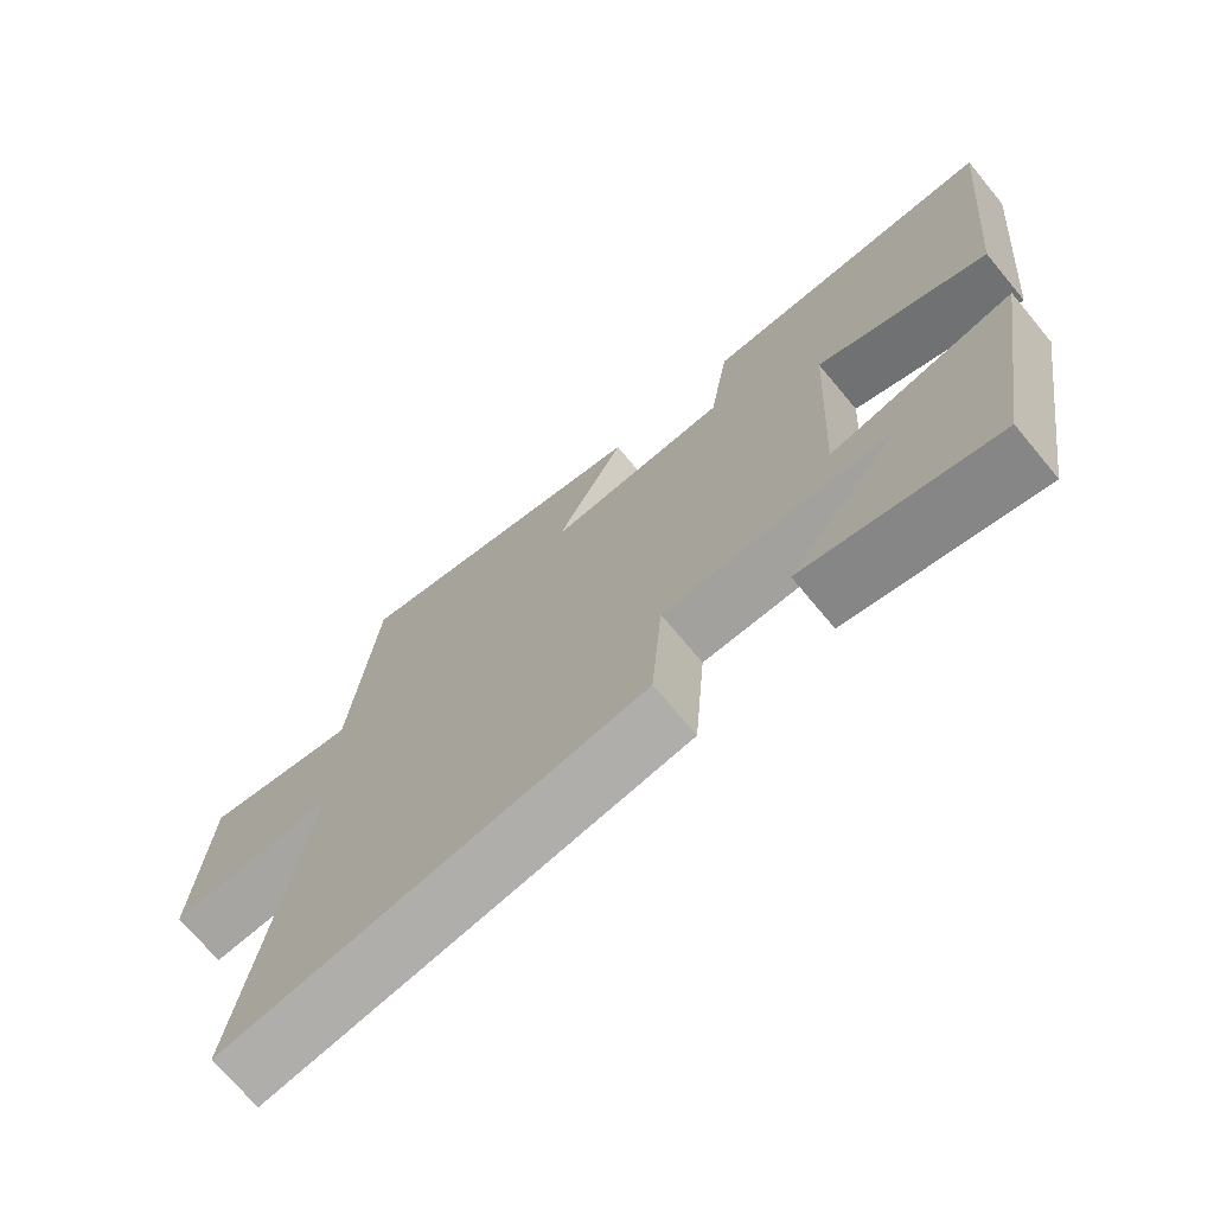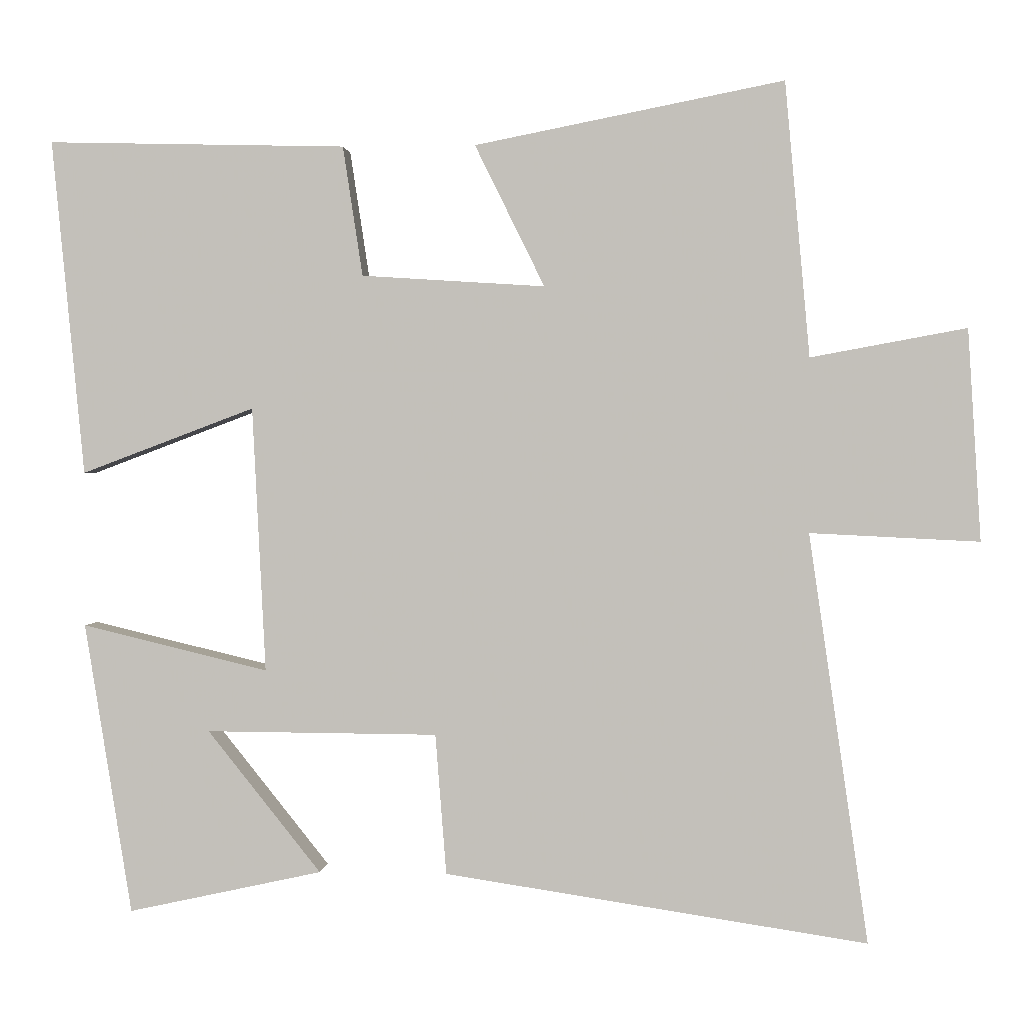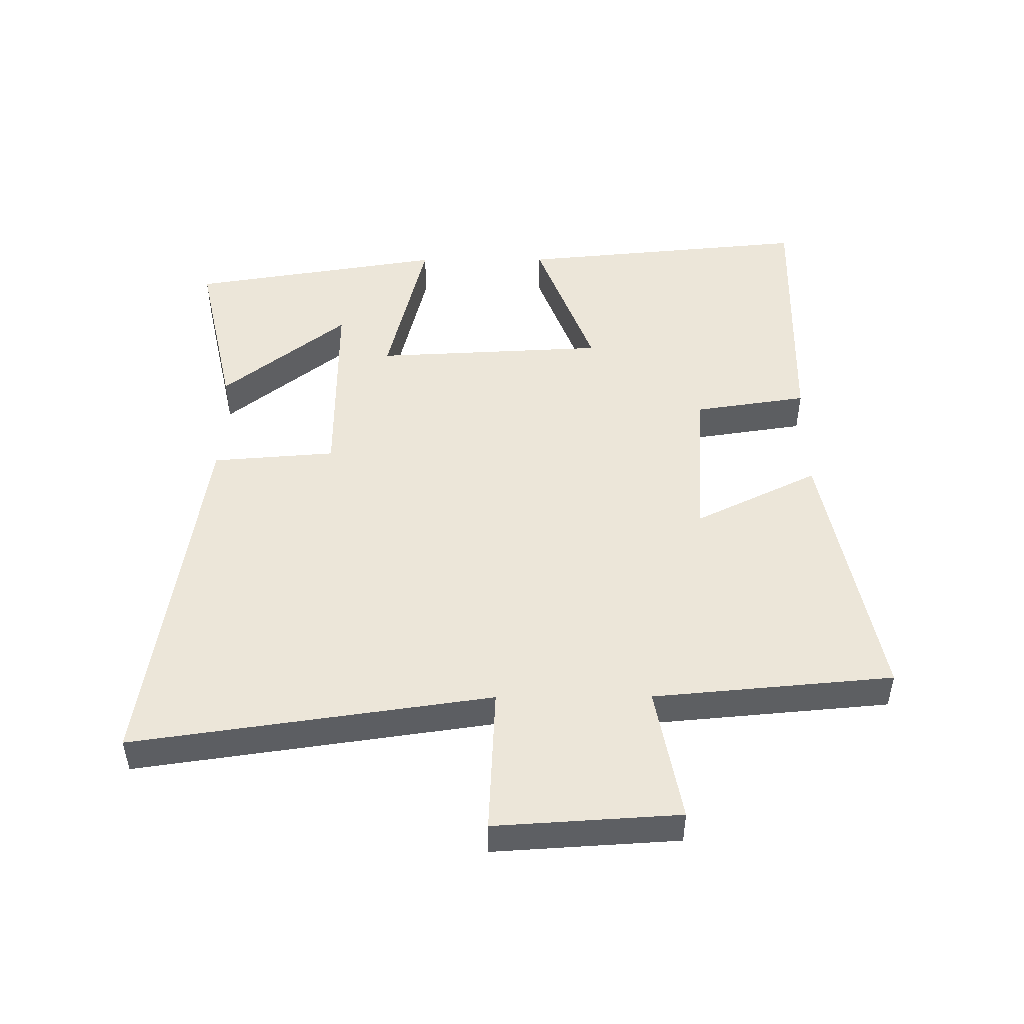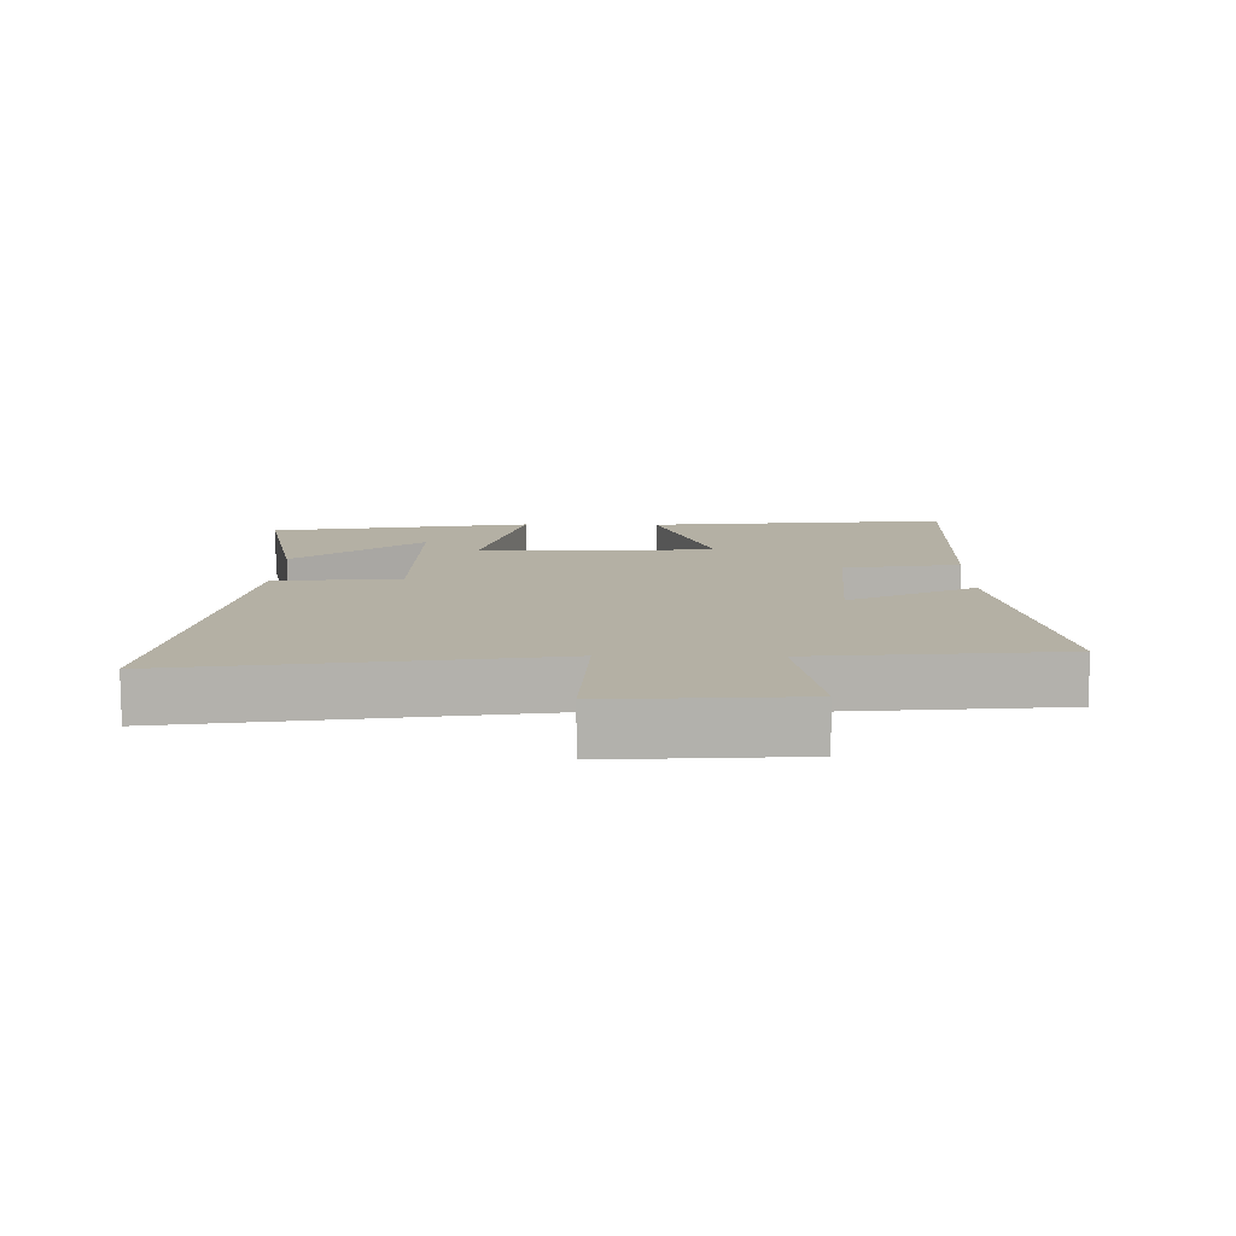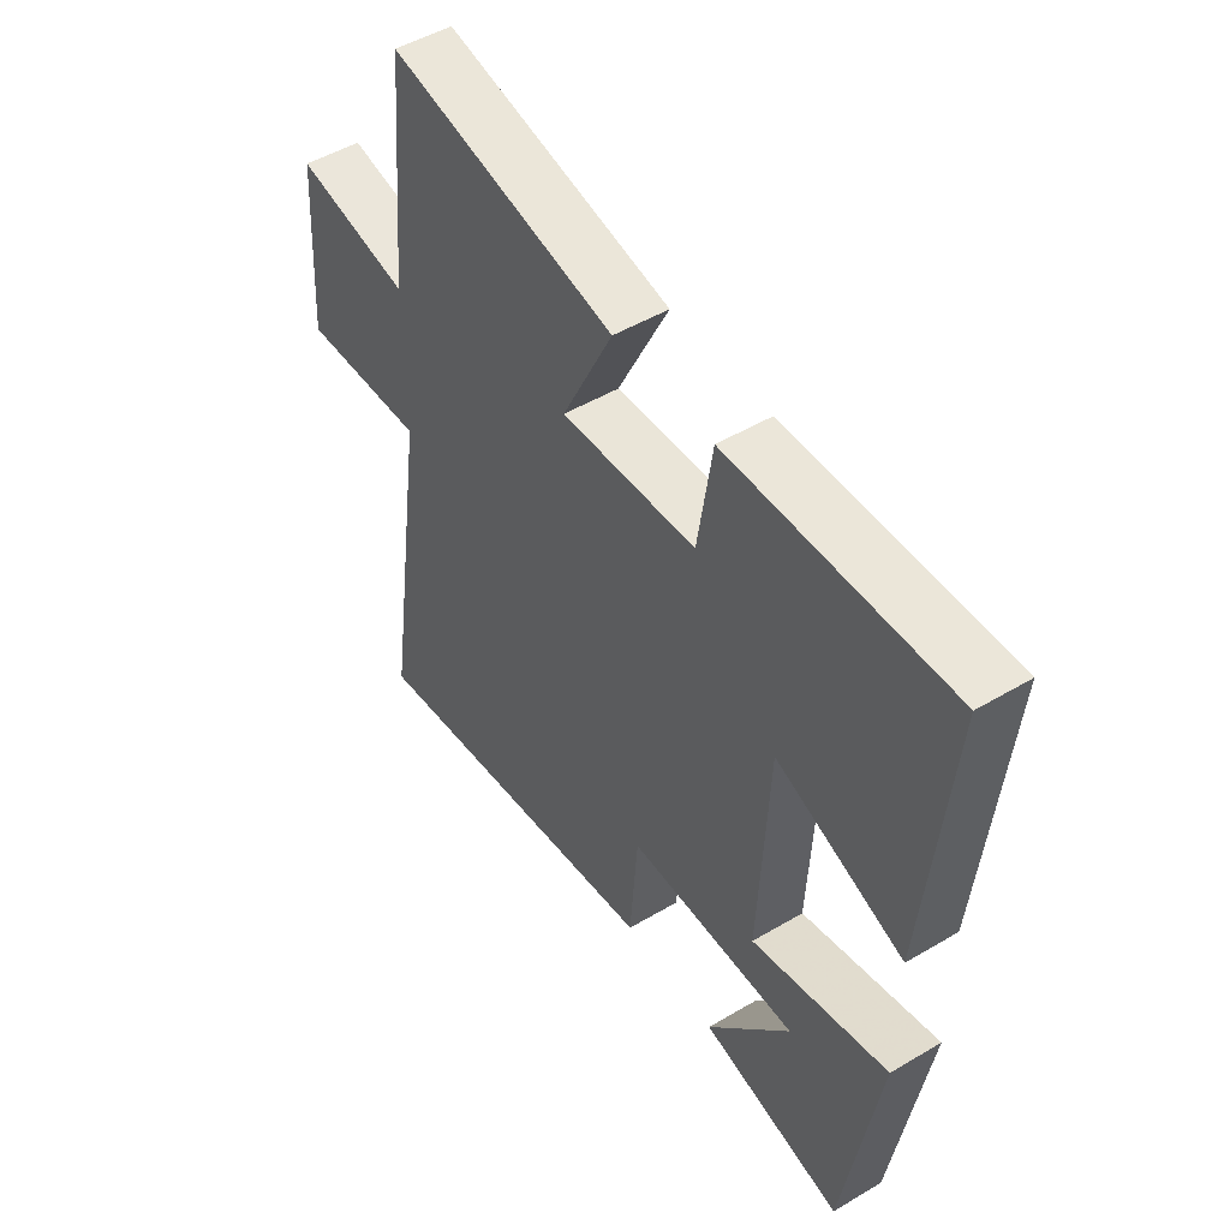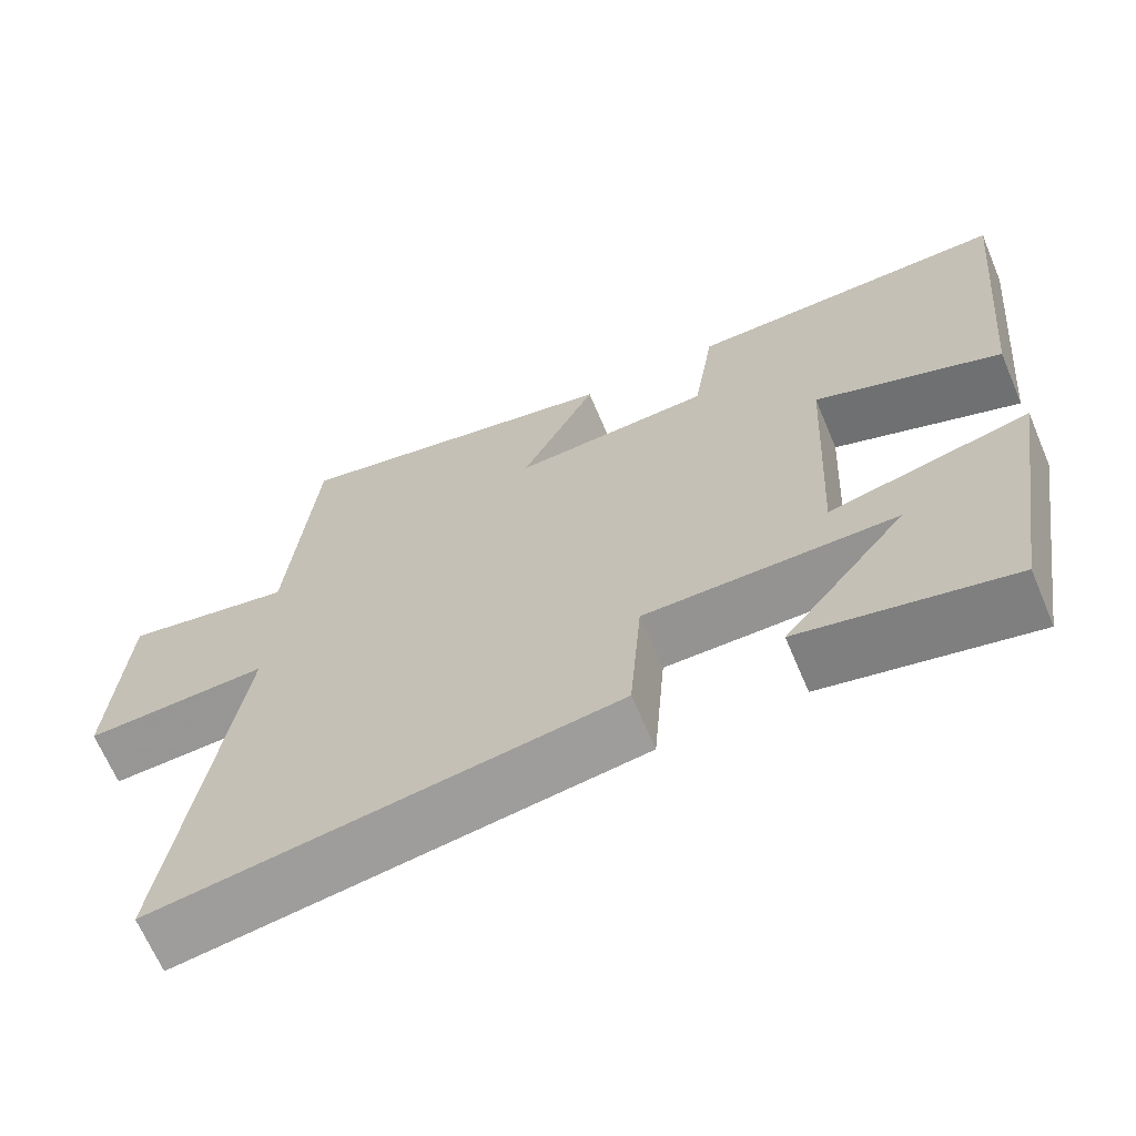
<metadata>
{"format":"obj","ext":"obj","renderer":"f3d","projection":"perspective","resolution":1024,"background":"white","views":[{"elev":-71.7,"azim":39.8,"up":"+Z"},{"elev":1.4,"azim":-175.4,"up":"+Z"},{"elev":48.6,"azim":-90.3,"up":"+Y"},{"elev":11.4,"azim":-89.2,"up":"+Y"},{"elev":49.4,"azim":56.7,"up":"+Z"},{"elev":-66.7,"azim":22.9,"up":"+Z"}]}
</metadata>
<code>
v 0.436 0.07 -0.558
v 0.171 0.07 -0.5
v 0.326 0.07 -0.306
v 0.01 0.07 -0.308
v -0.005 0.07 -0.5
v -0.581 0.07 -0.587
v -0.5 0.07 -0.029
v -0.73 0.07 -0.04
v -0.712 0.07 0.248
v -0.5 0.07 0.209
v -0.466 0.07 0.583
v -0.045 0.07 0.5
v -0.14 0.07 0.307
v 0.11 0.07 0.323
v 0.137 0.07 0.5
v 0.544 0.07 0.51
v 0.5 0.07 0.052
v 0.264 0.07 0.141
v 0.246 0.07 -0.221
v 0.5 0.07 -0.16
v 0.436 0 -0.558
v 0.171 0 -0.5
v 0.326 0 -0.306
v 0.01 0 -0.308
v -0.005 0 -0.5
v -0.581 0 -0.587
v -0.5 0 -0.029
v -0.73 0 -0.04
v -0.712 0 0.248
v -0.5 0 0.209
v -0.466 0 0.583
v -0.045 0 0.5
v -0.14 0 0.307
v 0.11 0 0.323
v 0.137 0 0.5
v 0.544 0 0.51
v 0.5 0 0.052
v 0.264 0 0.141
v 0.246 0 -0.221
v 0.5 0 -0.16
f 15 16 17 18
f 14 15 18 19
f 13 14 19
f 10 11 12 13
f 10 13 19
f 7 8 9 10
f 7 10 19
f 4 5 6 7
f 3 4 7 19
f 20 1 2 3
f 3 19 20
f 38 37 36 35
f 39 38 35 34
f 39 34 33
f 33 32 31 30
f 39 33 30
f 30 29 28 27
f 39 30 27
f 27 26 25 24
f 39 27 24 23
f 23 22 21 40
f 40 39 23
f 1 21 22 2
f 2 22 23 3
f 3 23 24 4
f 4 24 25 5
f 5 25 26 6
f 6 26 27 7
f 7 27 28 8
f 8 28 29 9
f 9 29 30 10
f 10 30 31 11
f 11 31 32 12
f 12 32 33 13
f 13 33 34 14
f 14 34 35 15
f 15 35 36 16
f 16 36 37 17
f 17 37 38 18
f 18 38 39 19
f 19 39 40 20
f 20 40 21 1

</code>
